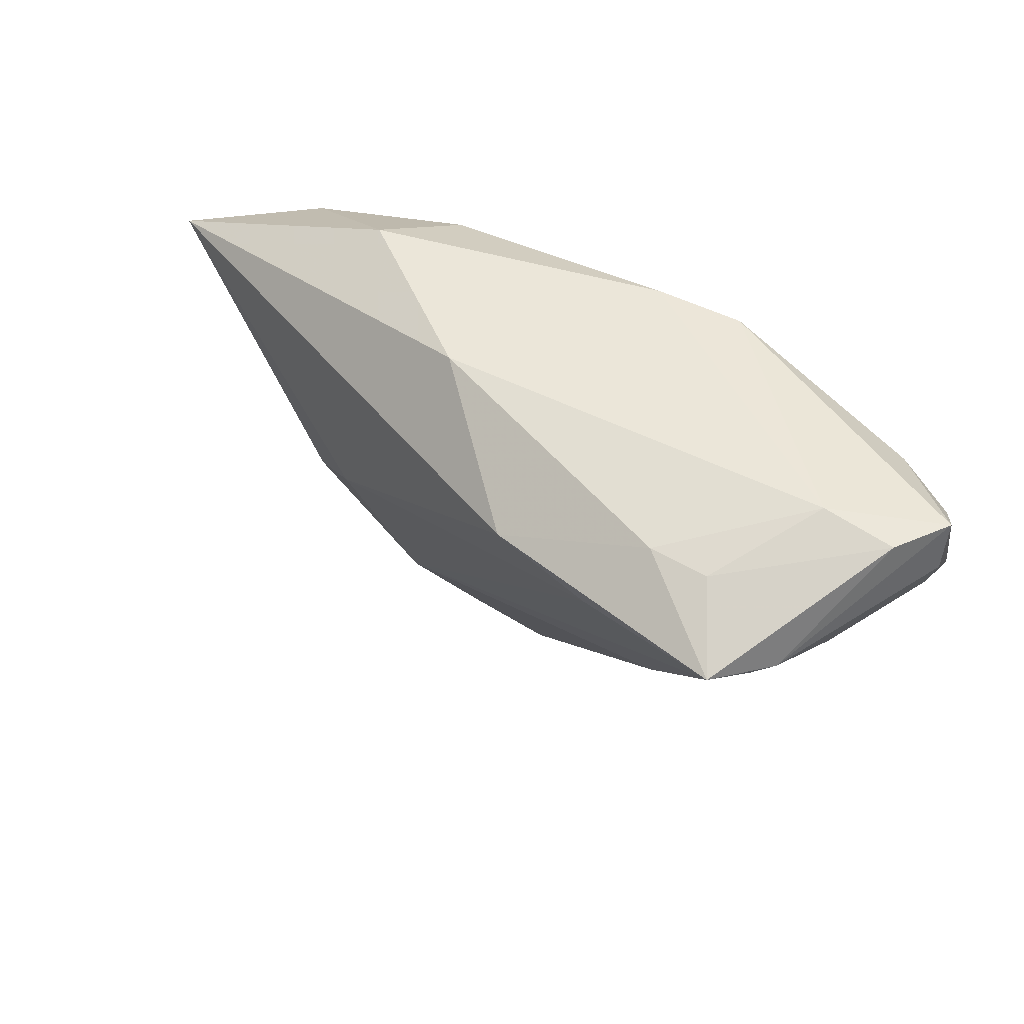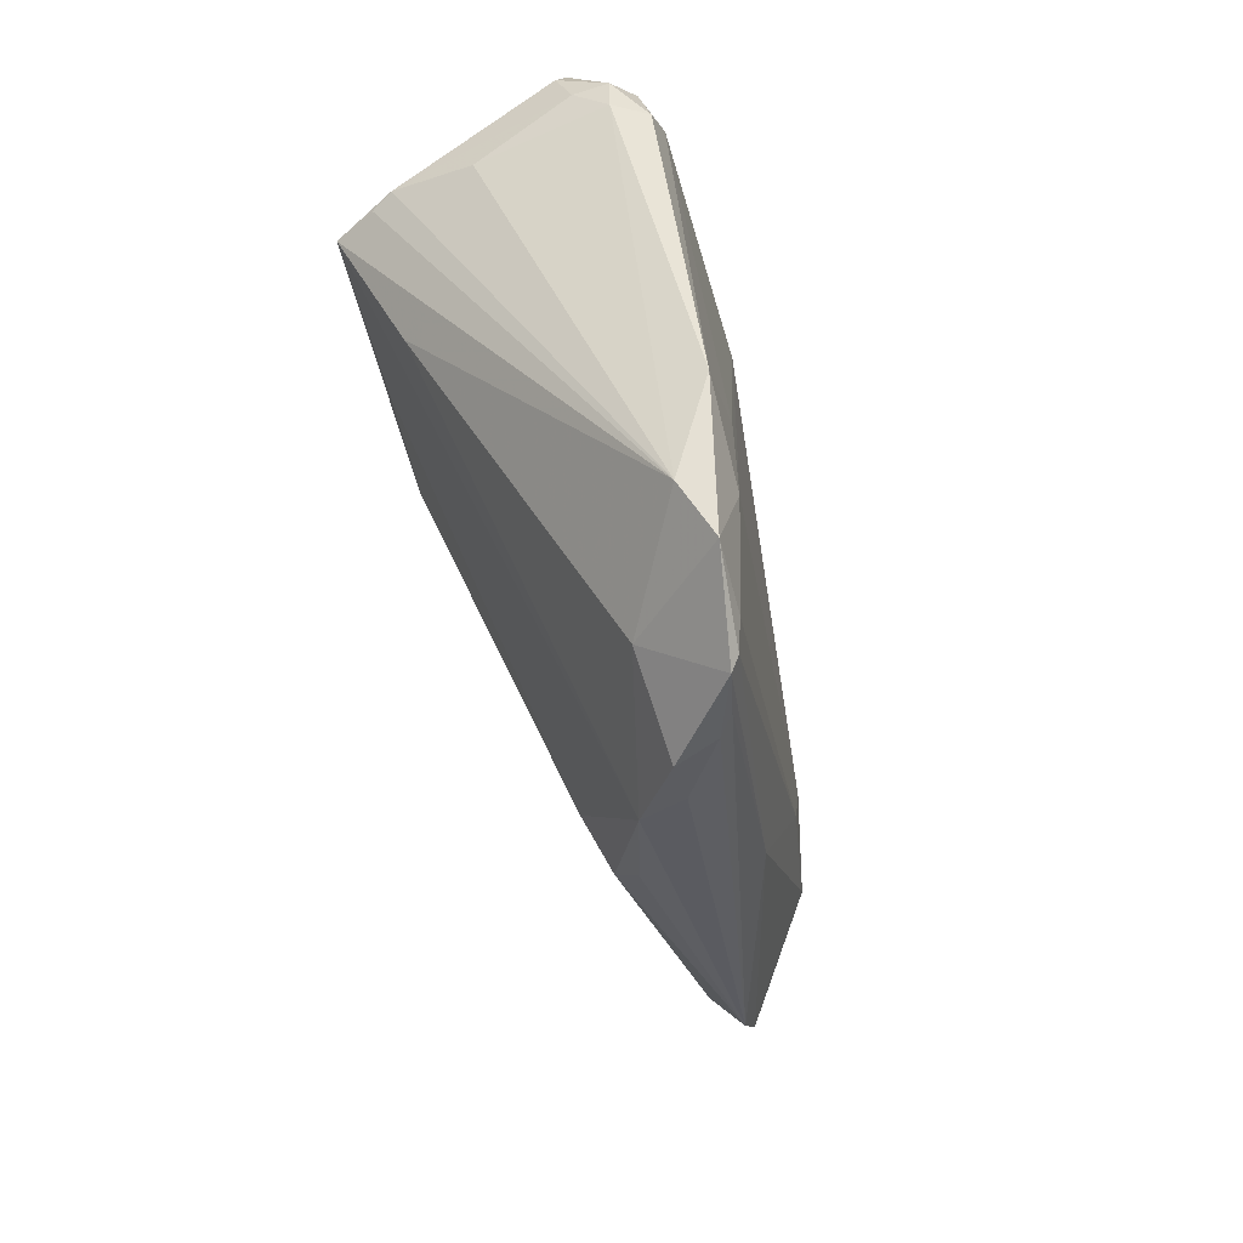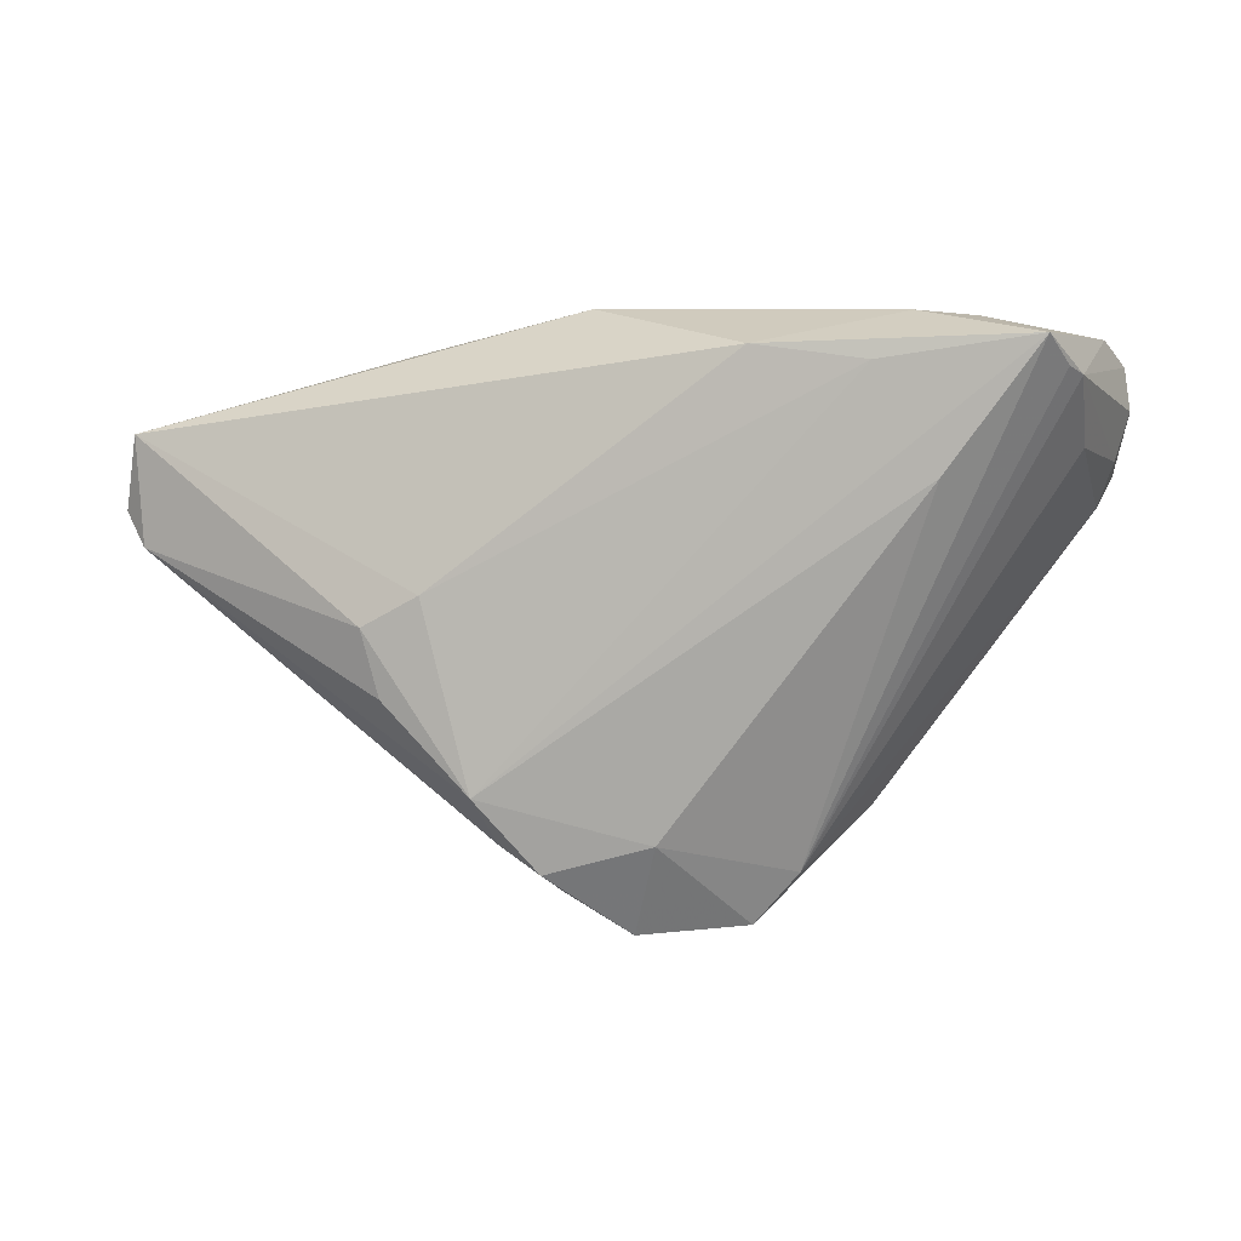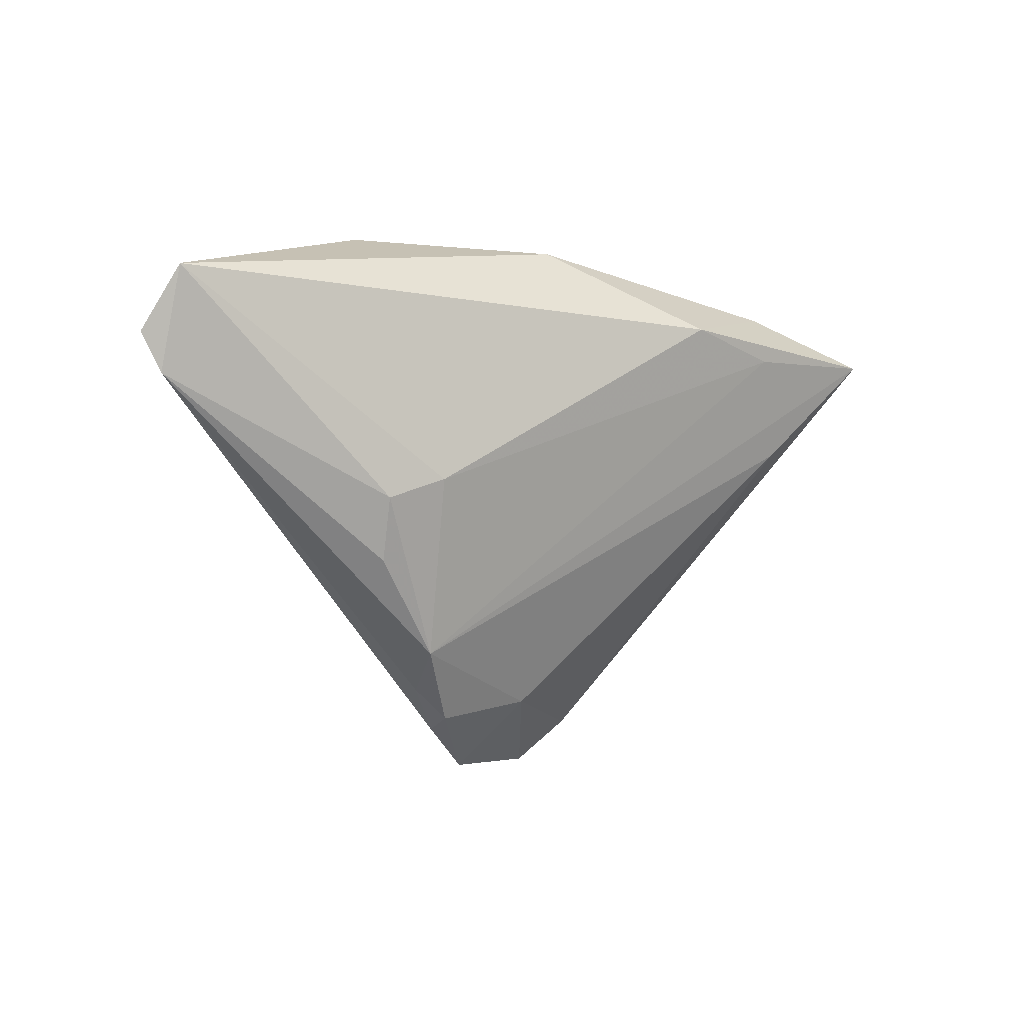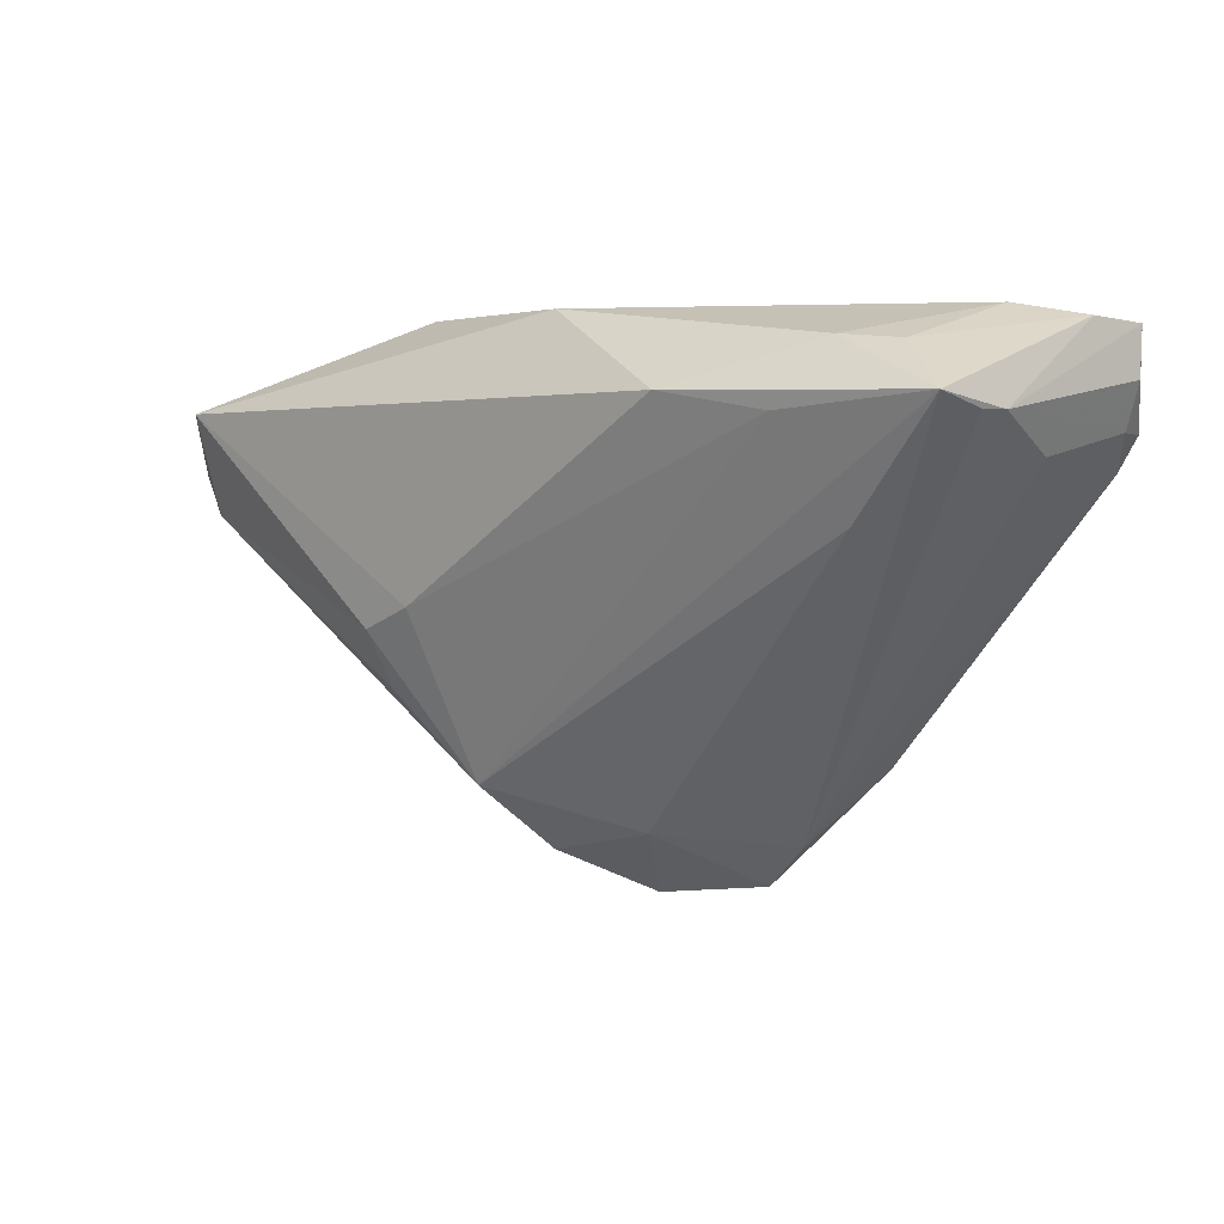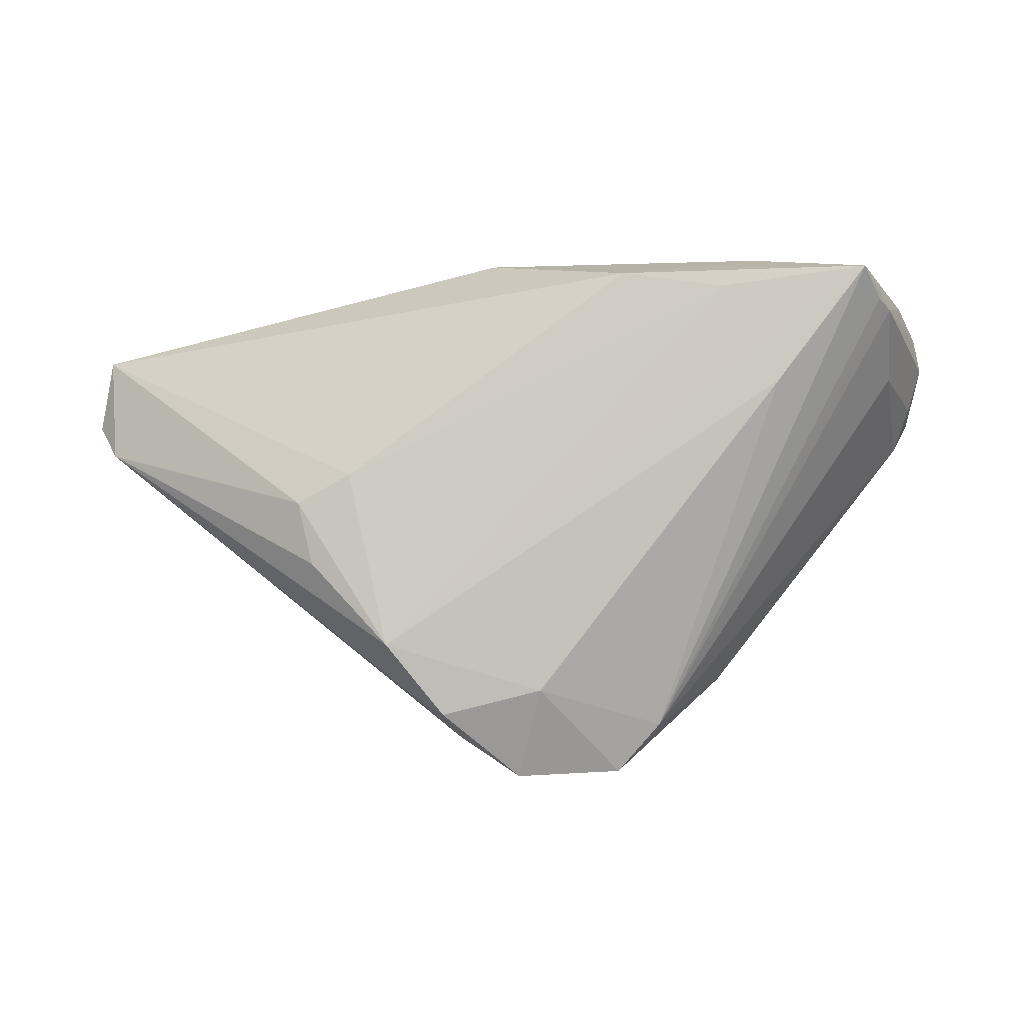
<metadata>
{"format":"obj","ext":"obj","renderer":"f3d","projection":"perspective","resolution":1024,"background":"white","views":[{"elev":47.2,"azim":42.7,"up":"+Y"},{"elev":-75.7,"azim":107.1,"up":"+Y"},{"elev":-15.6,"azim":8.1,"up":"+Y"},{"elev":-9.5,"azim":-40.2,"up":"+Y"},{"elev":3.2,"azim":30.1,"up":"+Y"},{"elev":-27.9,"azim":4.8,"up":"+Y"}]}
</metadata>
<code>
v -0.02665 -0.005387 -0.007453
v 0.01213 -0.02991 -0.01292
v -0.01294 -0.02275 -0.002617
v -0.004562 -0.02763 -0.009316
v 0.04941 0.02164 -0.01702
v 0.05091 0.0294 -0.003094
v 0.0517 0.01822 -0.01457
v -0.02396 -0.008971 0.005488
v -0.04178 0.02033 -0.008906
v 0.008423 0.03114 -0.01606
v 0.04292 0.03084 -0.001512
v 0.01738 -0.02492 -0.01038
v -0.05355 0.0142 0.0005509
v 0.001238 -0.03002 -0.01156
v 0.00424 -0.02832 -0.01262
v 0.04796 0.01593 0.001543
v 0.03331 0.009385 0.01343
v 0.01514 0.02233 0.01873
v -0.02546 -0.002163 0.00862
v 0.01821 0.03065 -0.01873
v -0.006796 -0.027 -0.007501
v -0.001622 0.03114 0.008644
v -0.01496 -0.01892 0.002814
v -0.02334 0.03114 -0.001868
v 0.03795 0.02696 0.01134
v 0.04974 0.01441 -0.01401
v -0.02 0.02741 -0.01246
v 0.02719 0.02021 0.01817
v 0.05355 0.02345 -0.009047
v 0.02489 -0.01667 -0.01625
v 0.0517 0.0184 -0.01046
v 0.04961 0.02307 -0.01649
v -0.0512 0.009728 0.001211
v 0.04745 0.0148 -0.01786
v 0.04509 0.02018 -0.01873
v 0.05333 0.02895 -0.01017
v 0.003292 -0.02342 -0.002062
v 0.0477 0.0202 0.01109
v -0.05156 0.02121 0.005132
v -0.02991 0.01852 -0.01172
v 0.04628 0.02024 0.01367
v 0.04429 0.02186 0.01859
v -0.01901 0.0004531 0.01042
v 1.507e-05 -0.03114 -0.0104
v 0.01732 -0.005755 -0.01679
v 0.03137 0.02745 0.01266
v -0.02909 0.009684 -0.01106
v 0.04219 0.025 -0.0184
v -0.00855 -0.02602 -0.002474
v 0.01313 -0.01935 -0.01564
f 28 42 18
f 28 23 42
f 13 9 1
f 33 3 23
f 13 1 33
f 33 1 4
f 43 19 23
f 43 28 18
f 23 28 43
f 42 23 17
f 23 37 17
f 2 37 44
f 4 1 44
f 38 29 36
f 31 29 38
f 38 16 31
f 16 38 12
f 42 17 12
f 12 37 2
f 12 17 37
f 48 20 36
f 9 24 27
f 20 50 40
f 40 27 20
f 9 27 40
f 45 50 20
f 23 19 8
f 8 33 23
f 19 33 8
f 4 44 21
f 21 33 4
f 3 33 21
f 49 37 23
f 49 44 37
f 23 3 49
f 3 21 49
f 49 21 44
f 30 12 2
f 2 50 30
f 50 45 30
f 41 38 42
f 42 12 41
f 41 12 38
f 32 48 36
f 20 27 10
f 10 27 24
f 24 22 10
f 18 42 46
f 46 22 18
f 39 22 24
f 39 9 13
f 39 24 9
f 18 22 39
f 13 33 39
f 39 33 19
f 39 43 18
f 19 43 39
f 15 50 2
f 26 30 34
f 31 16 26
f 16 12 26
f 12 30 26
f 34 30 35
f 20 48 35
f 35 45 20
f 35 30 45
f 6 38 36
f 42 38 6
f 47 40 50
f 50 15 47
f 9 40 47
f 47 1 9
f 7 26 34
f 36 29 7
f 7 32 36
f 7 29 31
f 31 26 7
f 48 32 5
f 5 35 48
f 34 35 5
f 5 7 34
f 32 7 5
f 25 46 42
f 42 6 25
f 14 44 1
f 1 47 14
f 14 47 15
f 2 44 14
f 14 15 2
f 46 25 11
f 11 25 6
f 22 46 11
f 11 10 22
f 20 10 11
f 36 20 11
f 11 6 36

</code>
